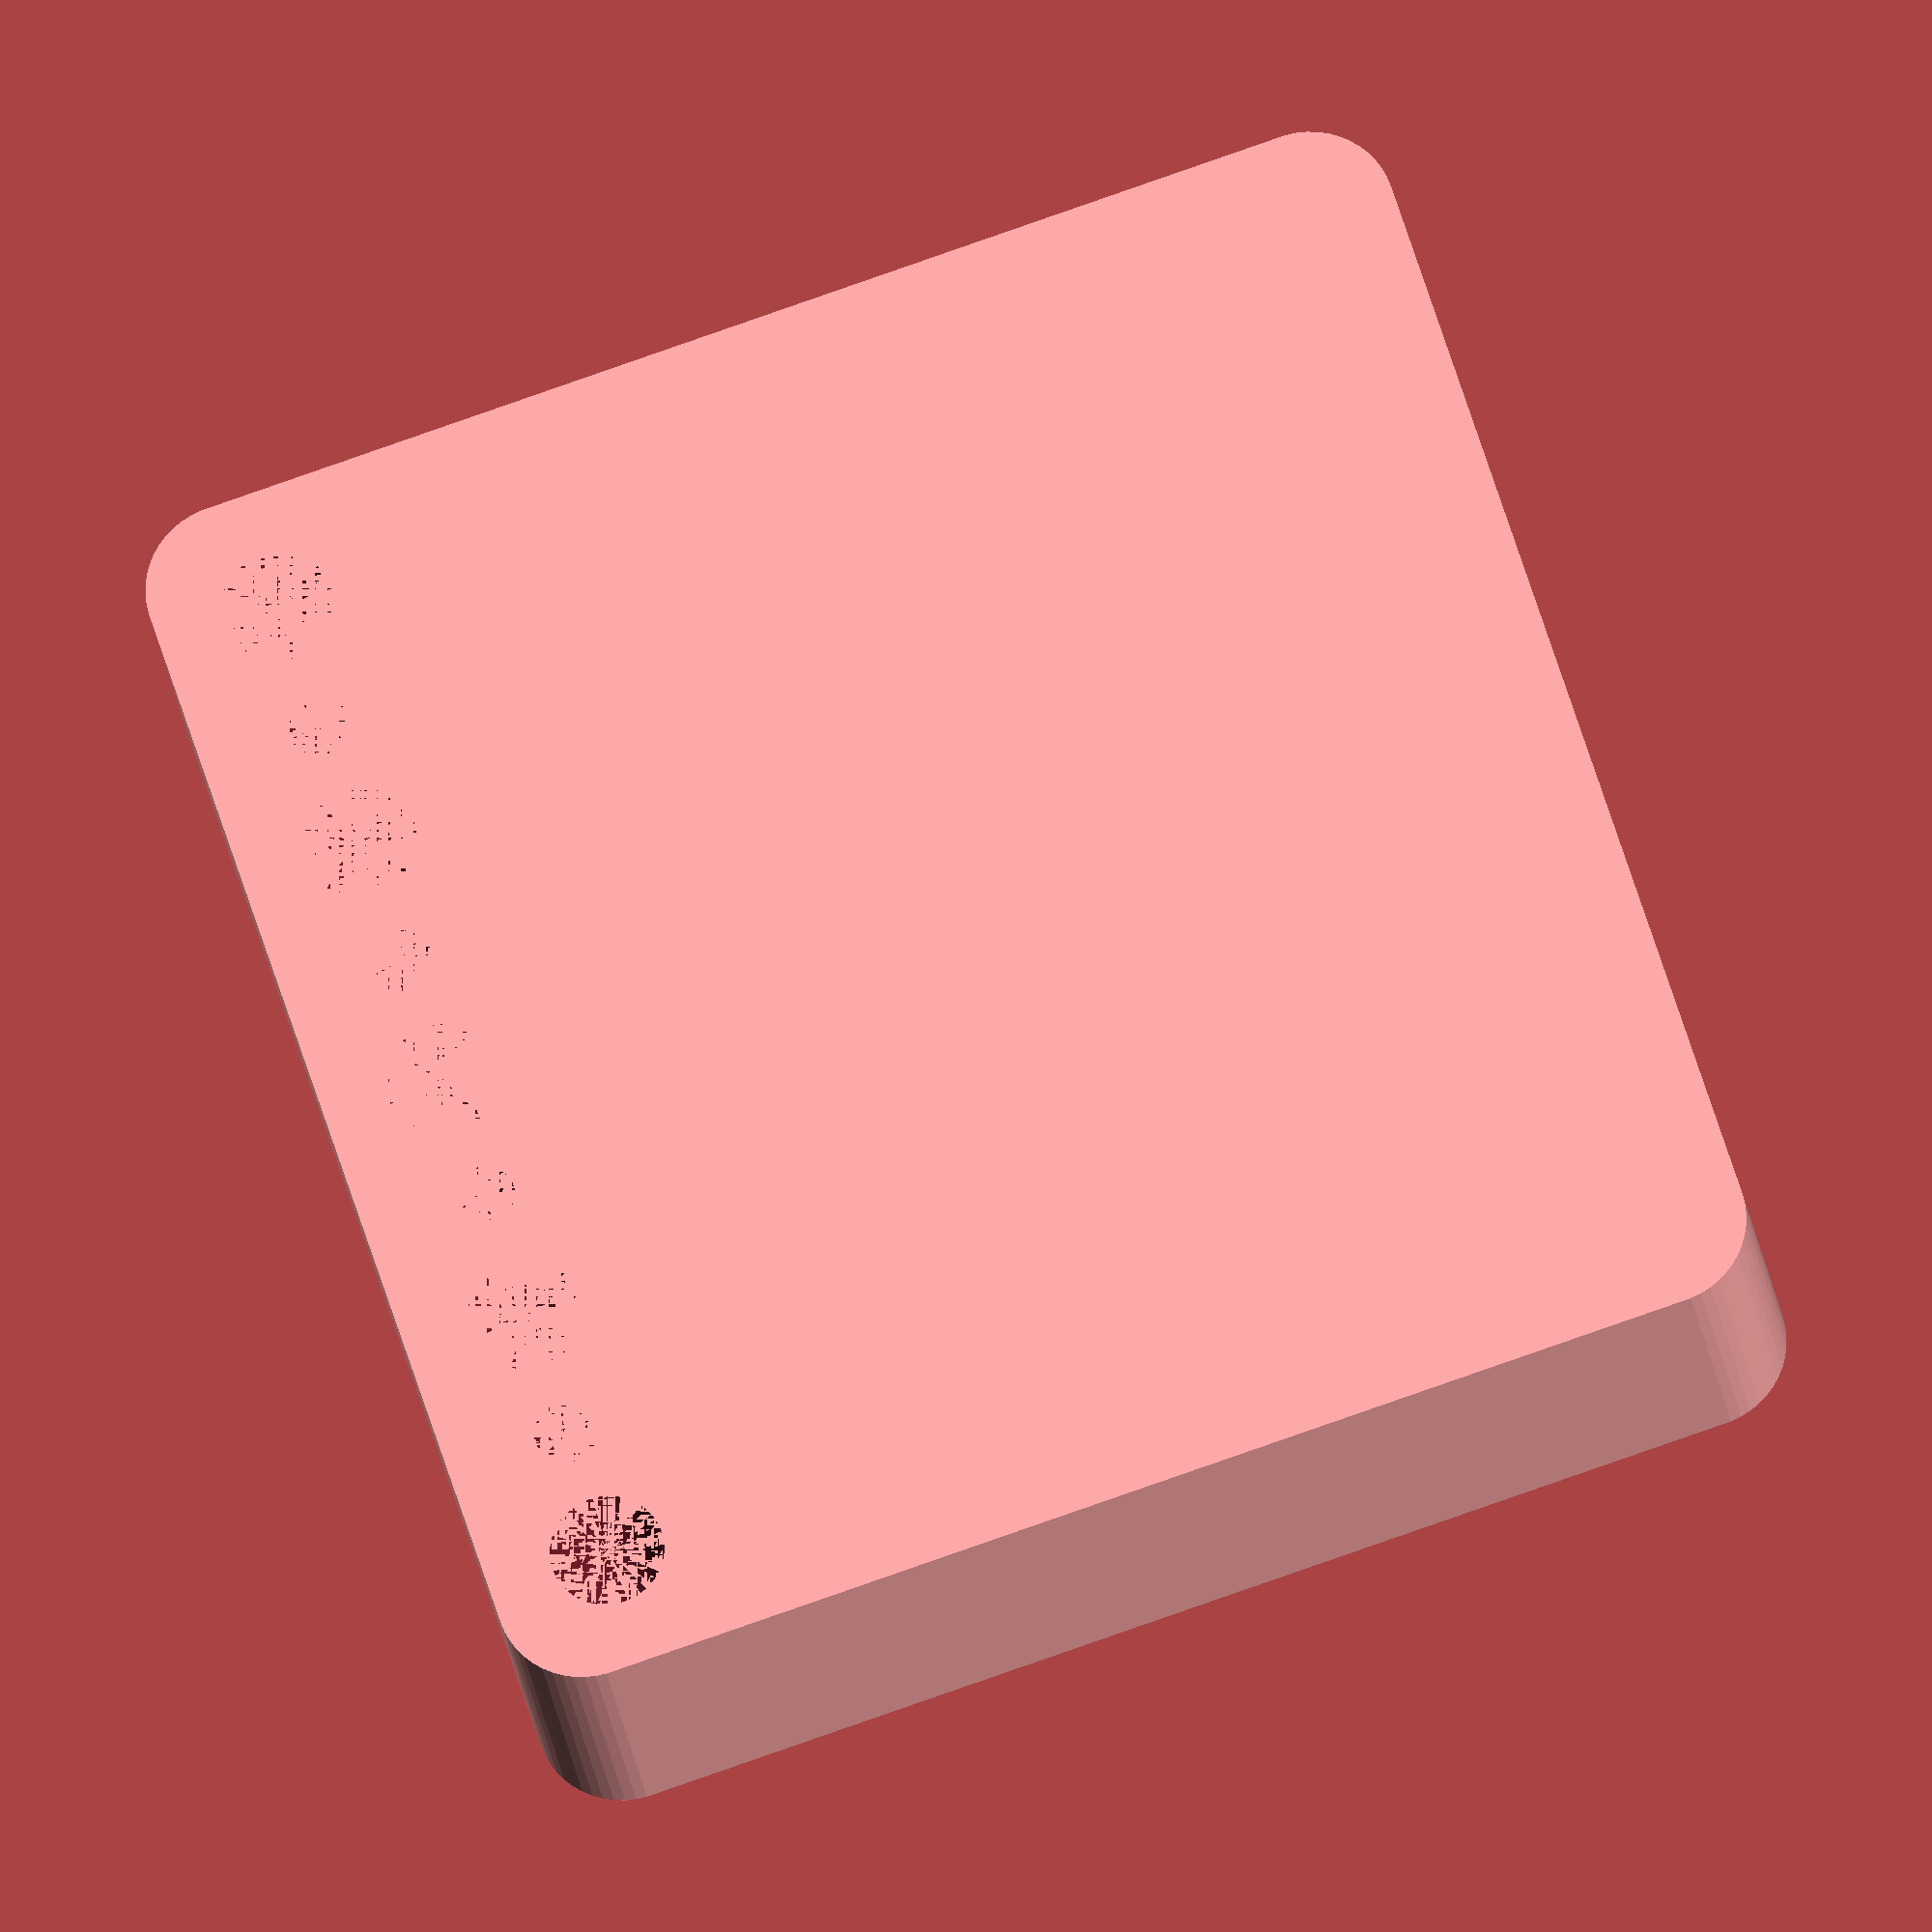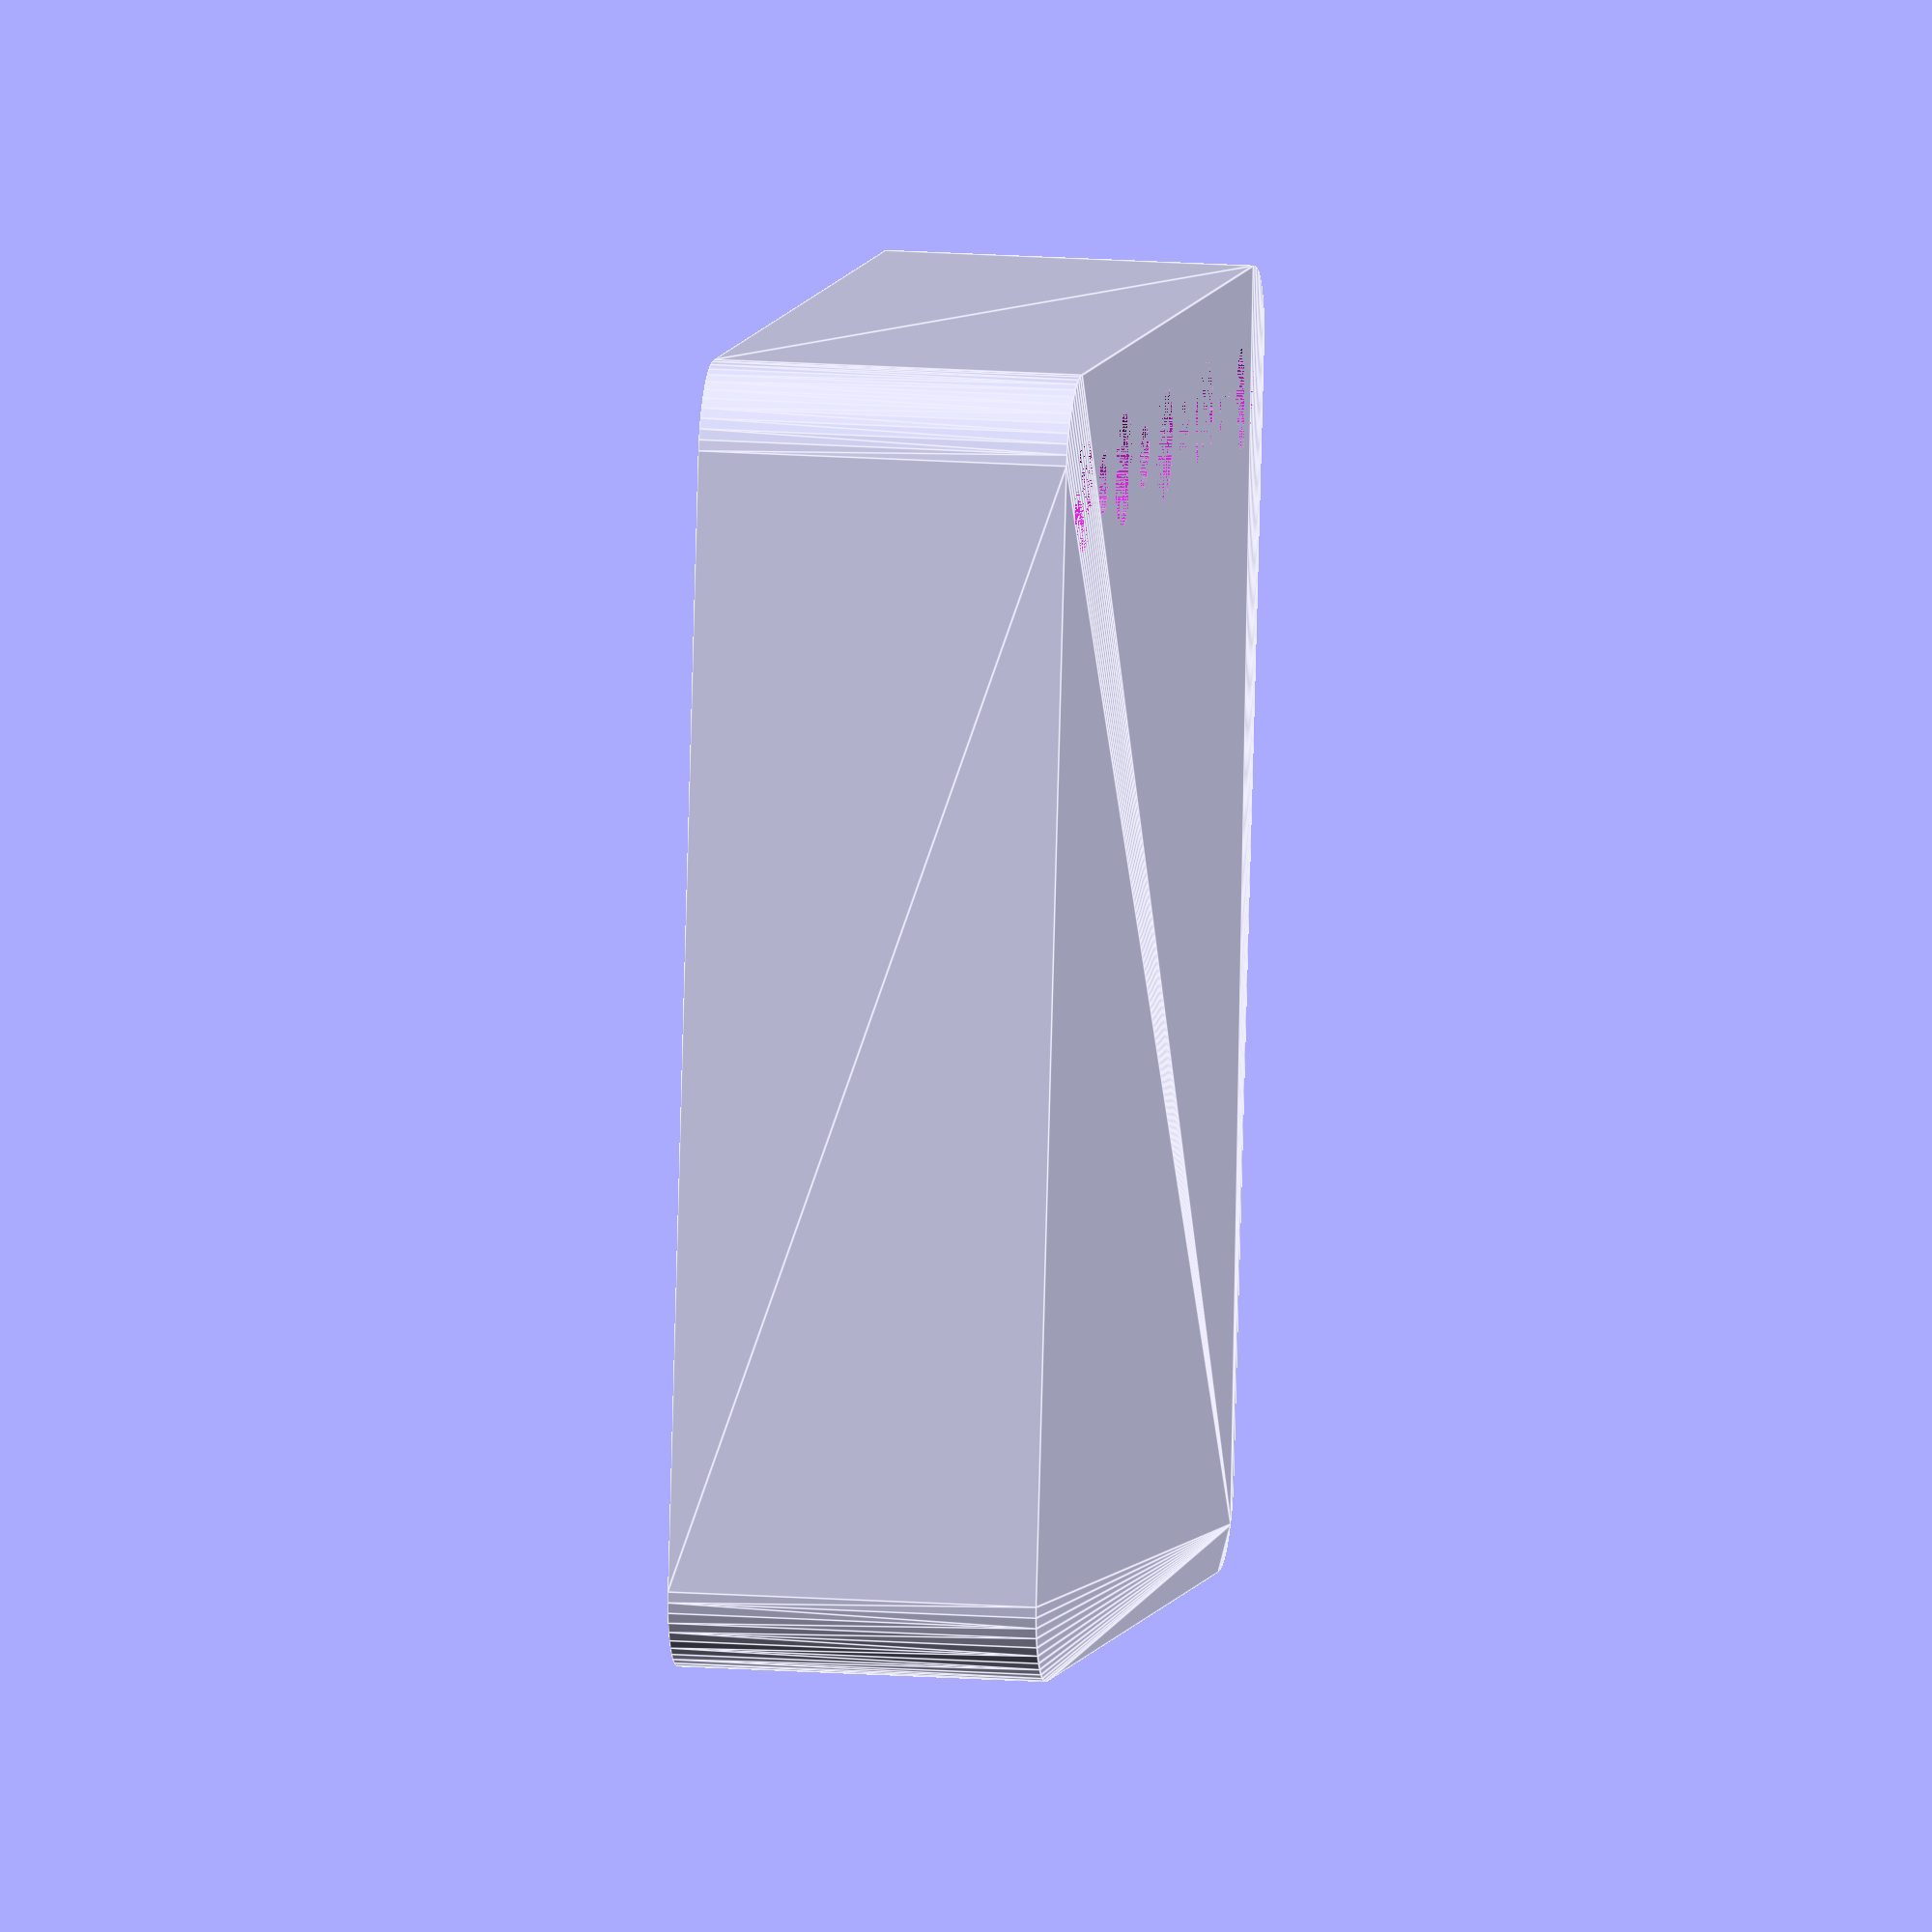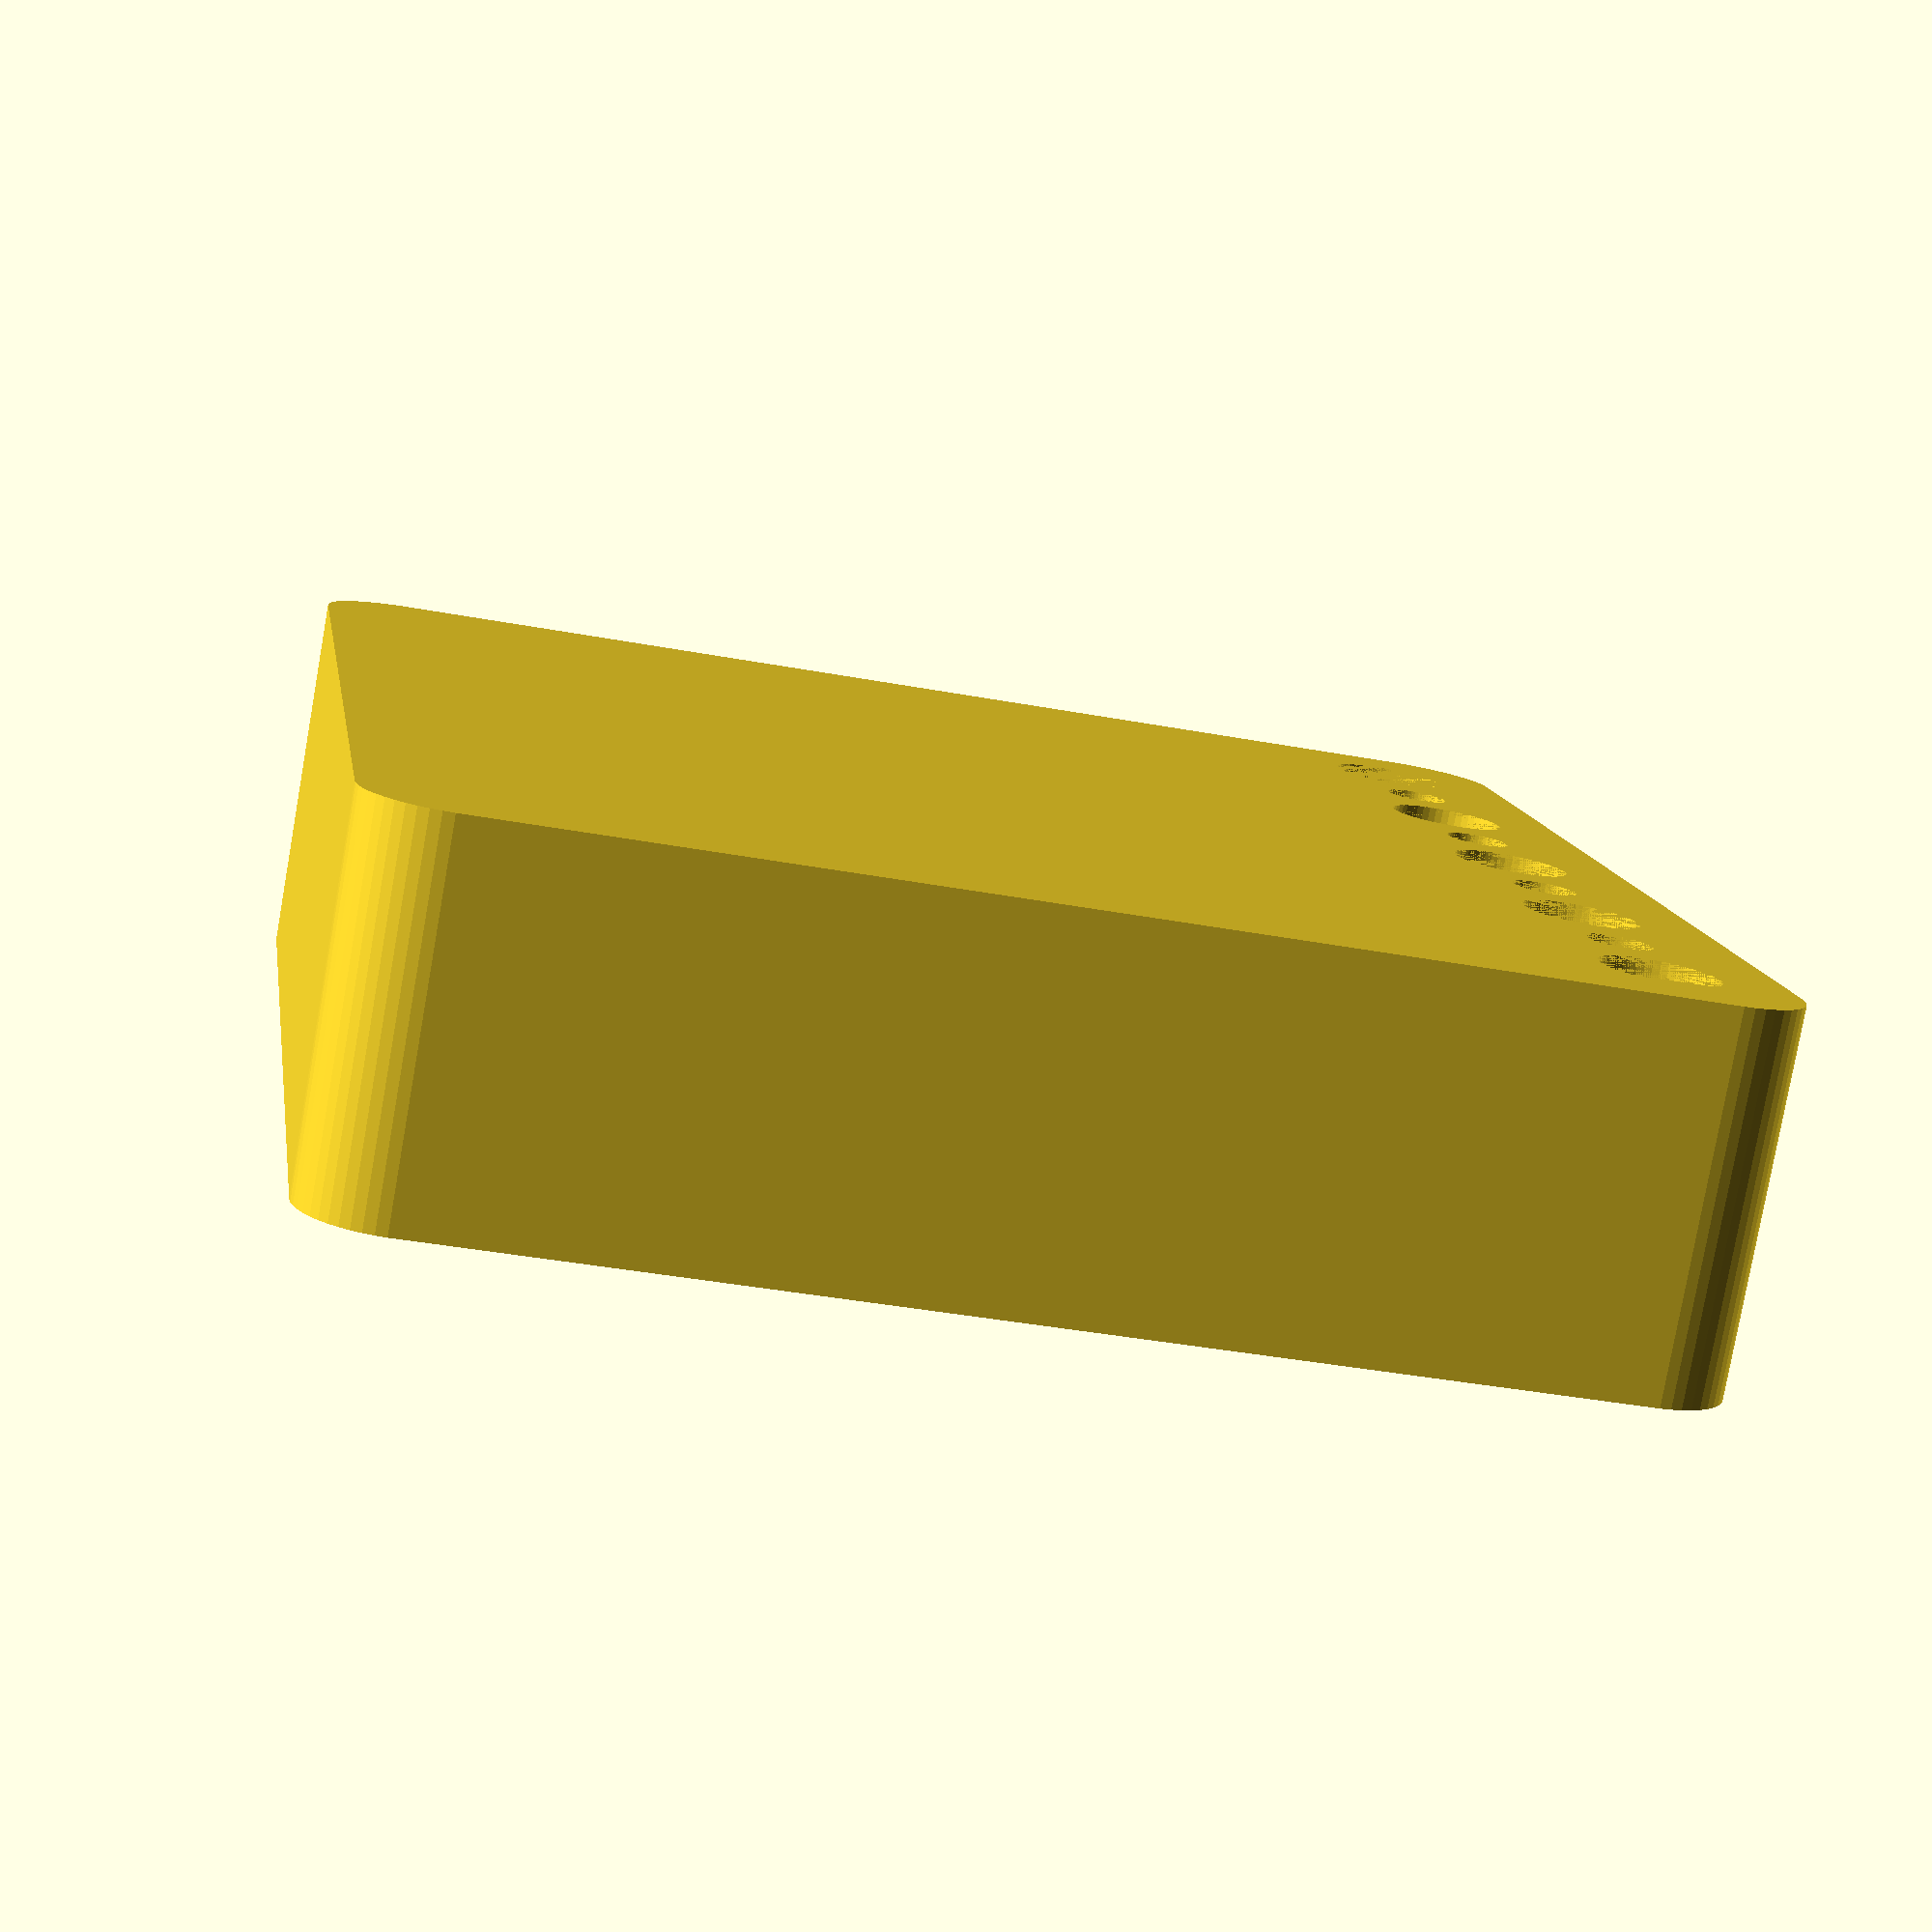
<openscad>
$fn = 50;


difference() {
	union() {
		hull() {
			translate(v = [-32.0000000000, 32.0000000000, 0]) {
				cylinder(h = 21, r = 5);
			}
			translate(v = [32.0000000000, 32.0000000000, 0]) {
				cylinder(h = 21, r = 5);
			}
			translate(v = [-32.0000000000, -32.0000000000, 0]) {
				cylinder(h = 21, r = 5);
			}
			translate(v = [32.0000000000, -32.0000000000, 0]) {
				cylinder(h = 21, r = 5);
			}
		}
	}
	union() {
		translate(v = [-30.0000000000, -30.0000000000, 0]) {
			cylinder(h = 21, r = 3.2500000000);
		}
		translate(v = [-30.0000000000, -15.0000000000, 0]) {
			cylinder(h = 21, r = 3.2500000000);
		}
		translate(v = [-30.0000000000, 0.0000000000, 0]) {
			cylinder(h = 21, r = 3.2500000000);
		}
		translate(v = [-30.0000000000, 15.0000000000, 0]) {
			cylinder(h = 21, r = 3.2500000000);
		}
		translate(v = [-30.0000000000, 30.0000000000, 0]) {
			cylinder(h = 21, r = 3.2500000000);
		}
		translate(v = [-30.0000000000, -30.0000000000, 0]) {
			cylinder(h = 21, r = 1.8000000000);
		}
		translate(v = [-30.0000000000, -22.5000000000, 0]) {
			cylinder(h = 21, r = 1.8000000000);
		}
		translate(v = [-30.0000000000, -15.0000000000, 0]) {
			cylinder(h = 21, r = 1.8000000000);
		}
		translate(v = [-30.0000000000, -7.5000000000, 0]) {
			cylinder(h = 21, r = 1.8000000000);
		}
		translate(v = [-30.0000000000, 0.0000000000, 0]) {
			cylinder(h = 21, r = 1.8000000000);
		}
		translate(v = [-30.0000000000, 7.5000000000, 0]) {
			cylinder(h = 21, r = 1.8000000000);
		}
		translate(v = [-30.0000000000, 15.0000000000, 0]) {
			cylinder(h = 21, r = 1.8000000000);
		}
		translate(v = [-30.0000000000, 22.5000000000, 0]) {
			cylinder(h = 21, r = 1.8000000000);
		}
		translate(v = [-30.0000000000, 30.0000000000, 0]) {
			cylinder(h = 21, r = 1.8000000000);
		}
		translate(v = [-30.0000000000, -30.0000000000, 0]) {
			cylinder(h = 21, r = 1.8000000000);
		}
		translate(v = [-30.0000000000, -22.5000000000, 0]) {
			cylinder(h = 21, r = 1.8000000000);
		}
		translate(v = [-30.0000000000, -15.0000000000, 0]) {
			cylinder(h = 21, r = 1.8000000000);
		}
		translate(v = [-30.0000000000, -7.5000000000, 0]) {
			cylinder(h = 21, r = 1.8000000000);
		}
		translate(v = [-30.0000000000, 0.0000000000, 0]) {
			cylinder(h = 21, r = 1.8000000000);
		}
		translate(v = [-30.0000000000, 7.5000000000, 0]) {
			cylinder(h = 21, r = 1.8000000000);
		}
		translate(v = [-30.0000000000, 15.0000000000, 0]) {
			cylinder(h = 21, r = 1.8000000000);
		}
		translate(v = [-30.0000000000, 22.5000000000, 0]) {
			cylinder(h = 21, r = 1.8000000000);
		}
		translate(v = [-30.0000000000, 30.0000000000, 0]) {
			cylinder(h = 21, r = 1.8000000000);
		}
		translate(v = [-30.0000000000, -30.0000000000, 0]) {
			cylinder(h = 21, r = 1.8000000000);
		}
		translate(v = [-30.0000000000, -22.5000000000, 0]) {
			cylinder(h = 21, r = 1.8000000000);
		}
		translate(v = [-30.0000000000, -15.0000000000, 0]) {
			cylinder(h = 21, r = 1.8000000000);
		}
		translate(v = [-30.0000000000, -7.5000000000, 0]) {
			cylinder(h = 21, r = 1.8000000000);
		}
		translate(v = [-30.0000000000, 0.0000000000, 0]) {
			cylinder(h = 21, r = 1.8000000000);
		}
		translate(v = [-30.0000000000, 7.5000000000, 0]) {
			cylinder(h = 21, r = 1.8000000000);
		}
		translate(v = [-30.0000000000, 15.0000000000, 0]) {
			cylinder(h = 21, r = 1.8000000000);
		}
		translate(v = [-30.0000000000, 22.5000000000, 0]) {
			cylinder(h = 21, r = 1.8000000000);
		}
		translate(v = [-30.0000000000, 30.0000000000, 0]) {
			cylinder(h = 21, r = 1.8000000000);
		}
	}
}
</openscad>
<views>
elev=19.4 azim=198.1 roll=186.2 proj=o view=wireframe
elev=164.3 azim=280.0 roll=261.2 proj=o view=edges
elev=259.6 azim=351.4 roll=190.1 proj=p view=solid
</views>
